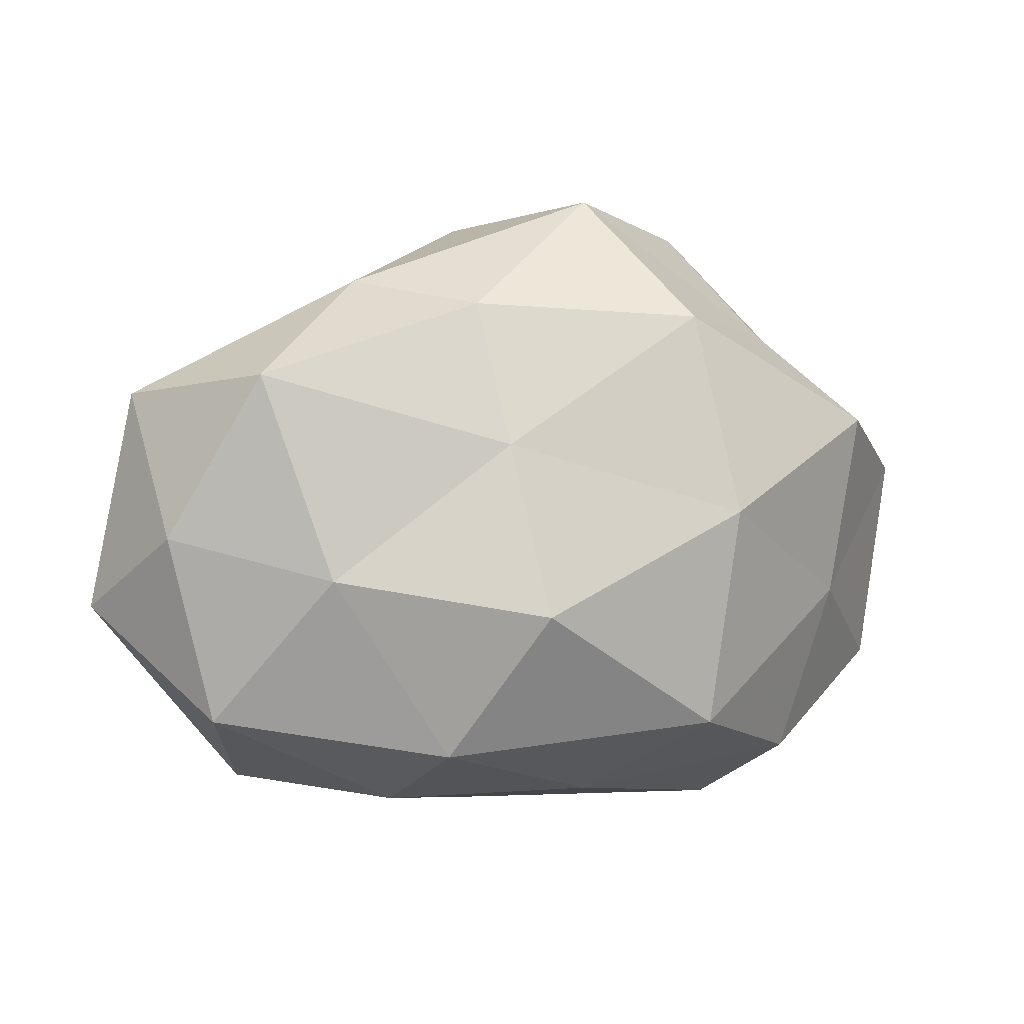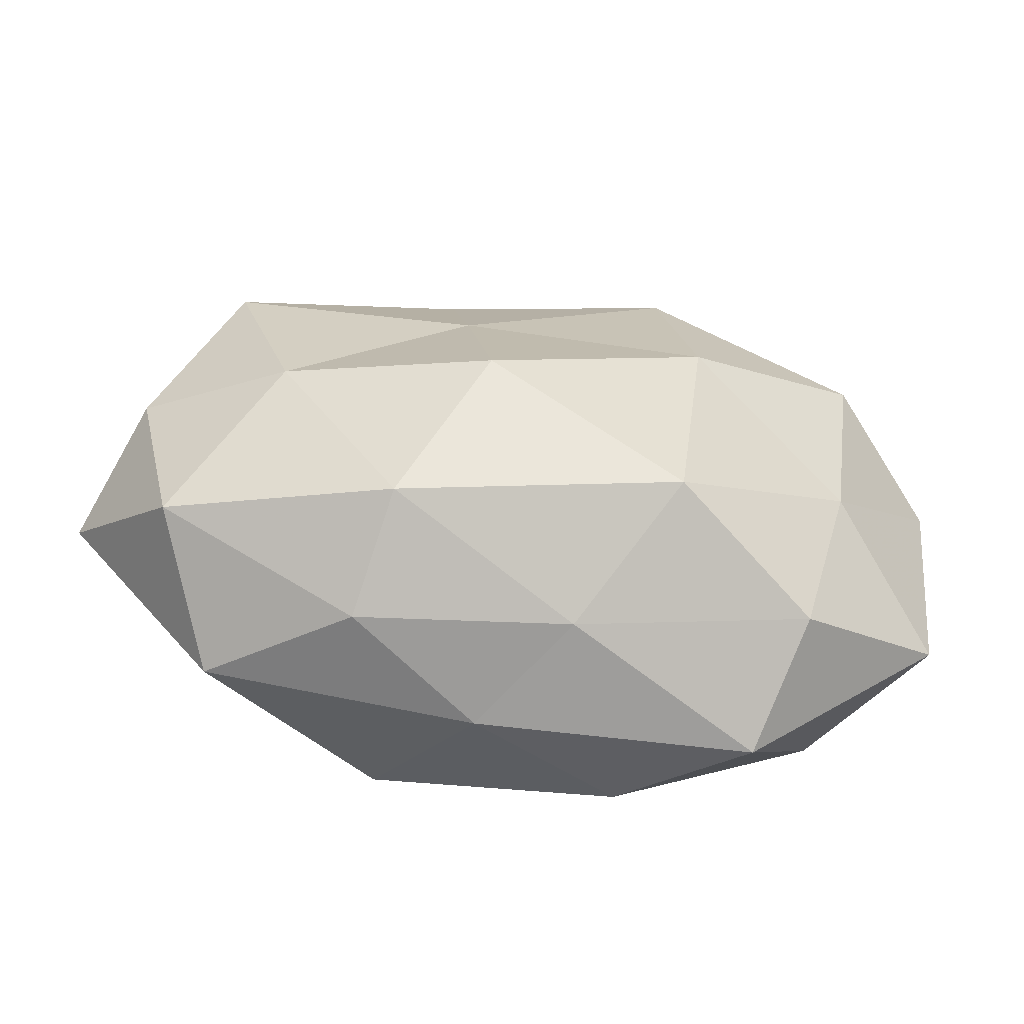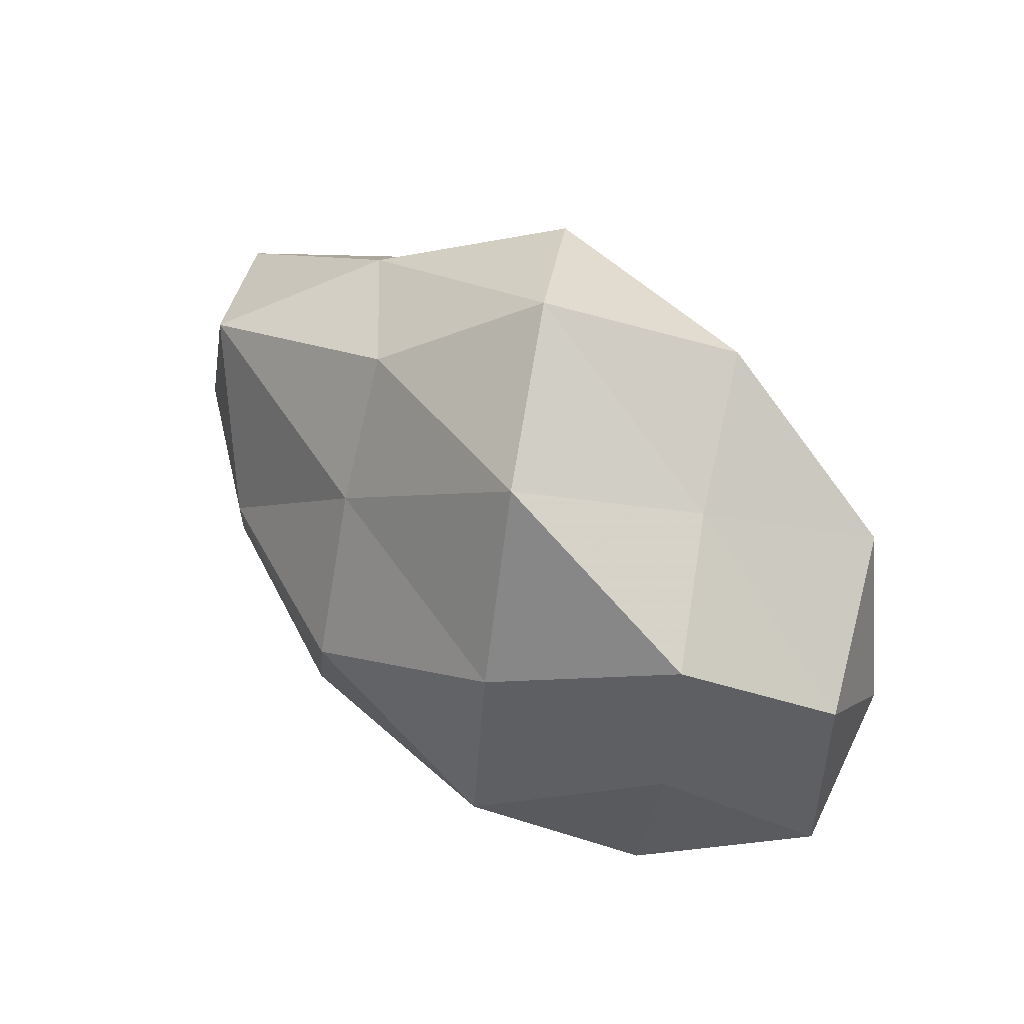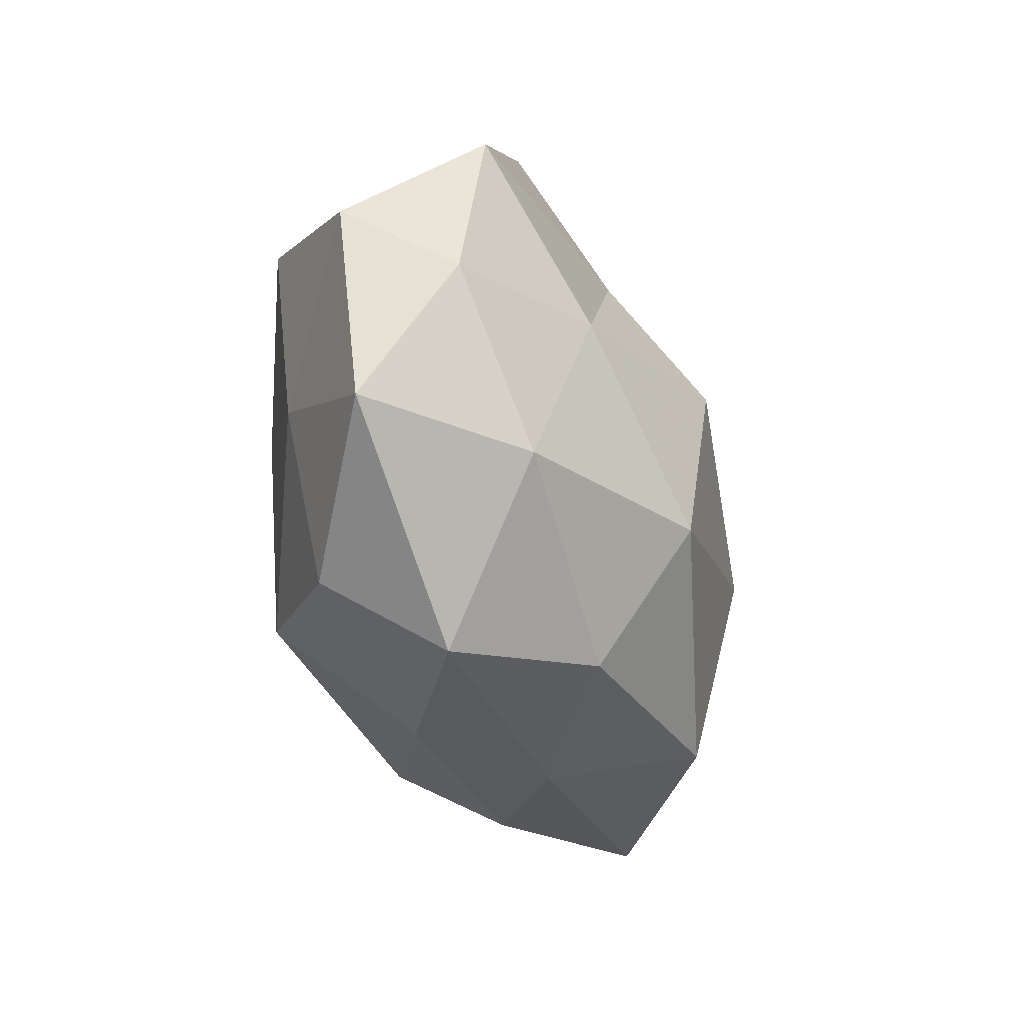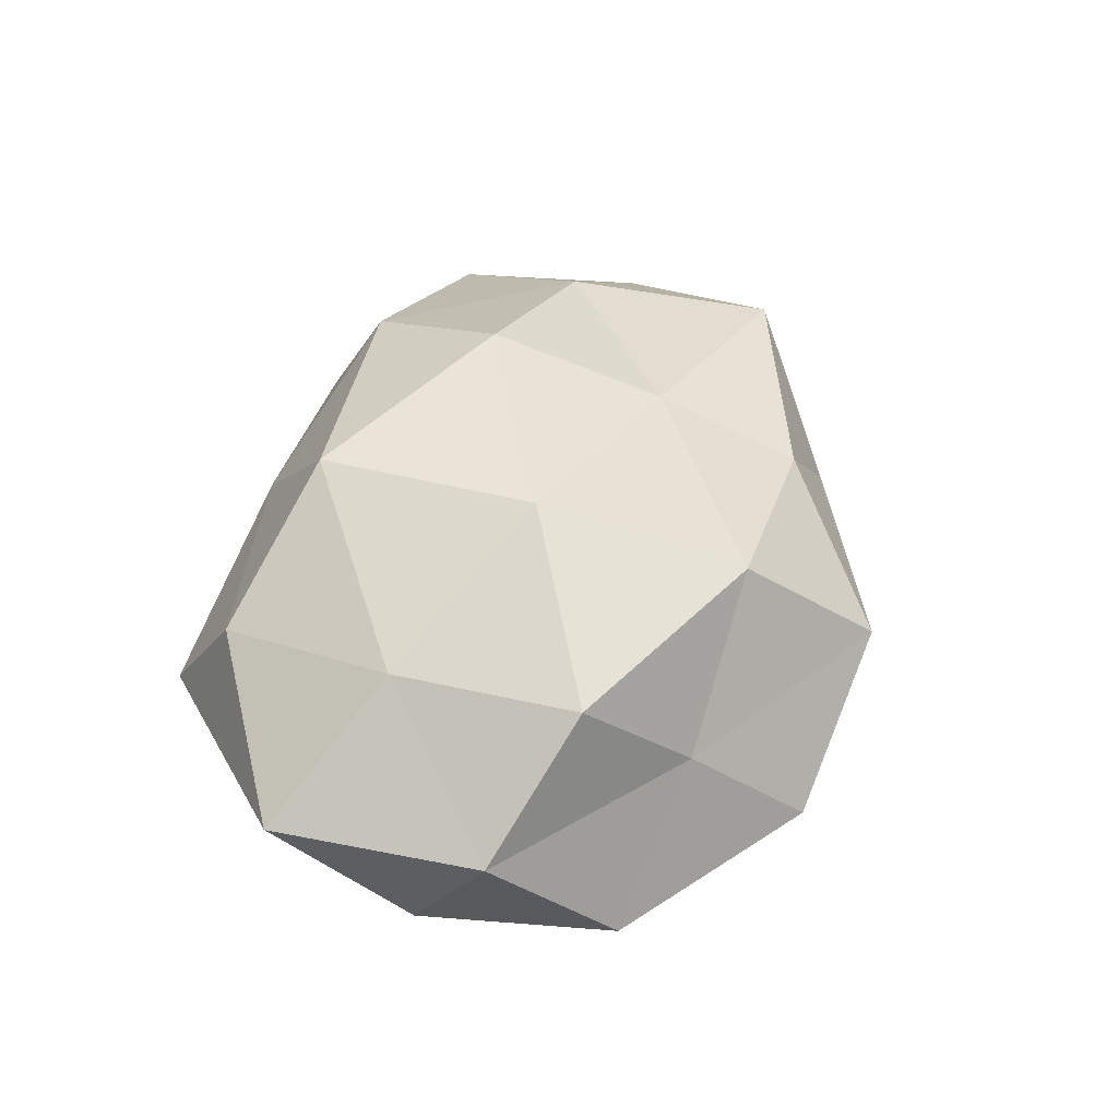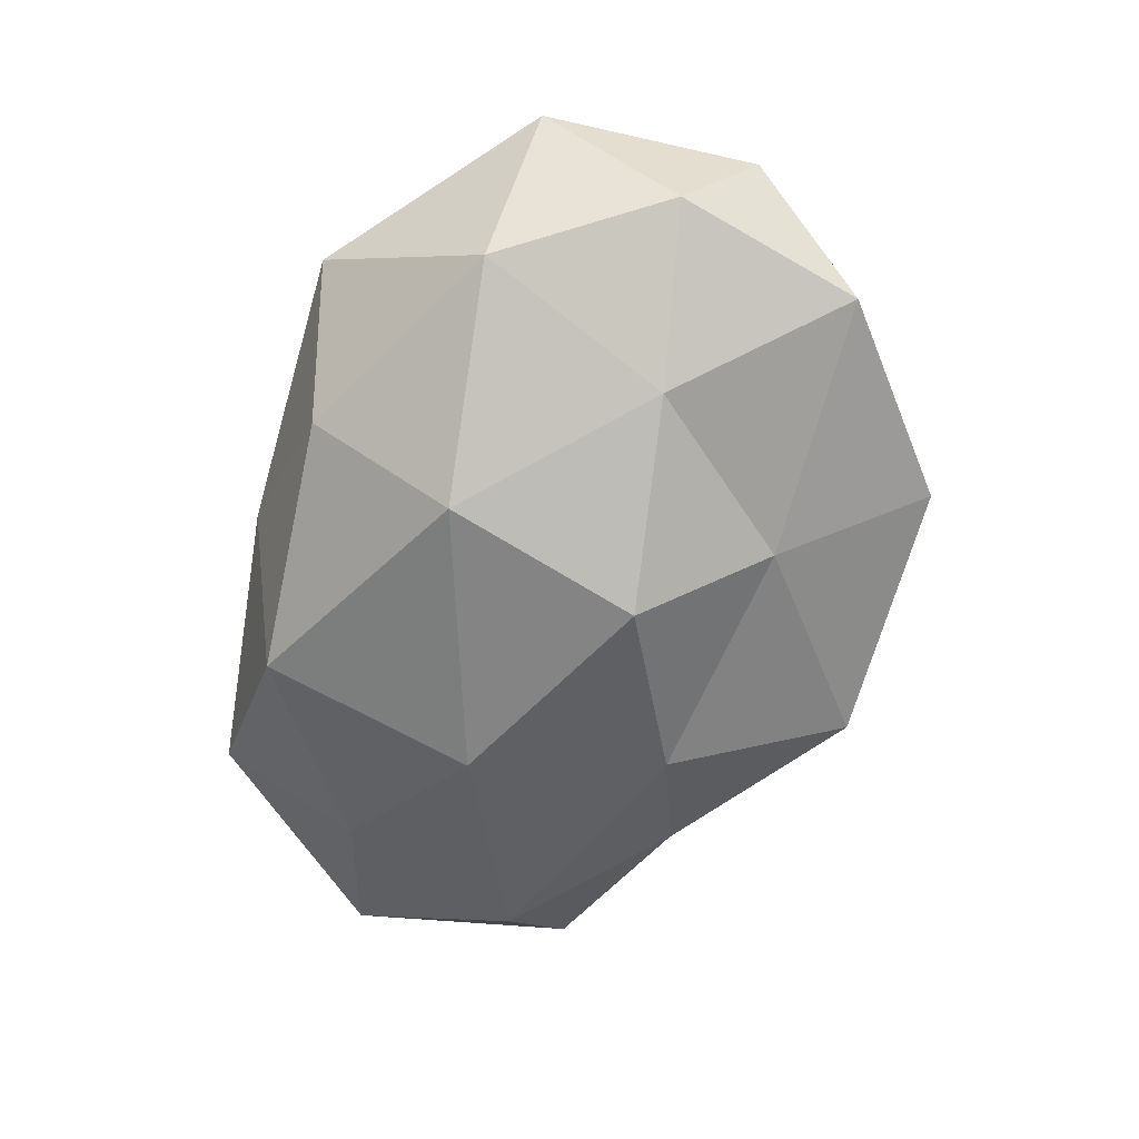
<metadata>
{"format":"obj","ext":"obj","renderer":"f3d","projection":"perspective","resolution":1024,"background":"white","views":[{"elev":6.2,"azim":-22.8,"up":"+Y"},{"elev":-54.1,"azim":-8.8,"up":"+Y"},{"elev":41.9,"azim":42.7,"up":"+Y"},{"elev":-36.9,"azim":106.8,"up":"+Y"},{"elev":42.0,"azim":102.7,"up":"+Z"},{"elev":-63.8,"azim":70.8,"up":"+Z"}]}
</metadata>
<code>
v 0.01762 0.004683 0.02573
v -0.03202 -0.001867 0.02013
v -0.01143 0.02971 0.01312
v 0.01305 -0.01581 -0.02551
v 0.00394 -0.03131 0.01044
v -0.005393 -0.03459 -0.003072
v 0.03931 0.01465 0.01697
v -0.02691 0.02471 -0.01061
v -0.008266 -0.006306 0.02817
v 0.03115 -0.02762 0.01247
v -0.02086 -0.03098 0.007449
v -0.04384 -0.01904 0.01059
v -0.05486 -0.006742 -0.00407
v 0.04494 0.0201 -0.01052
v 0.01594 0.02111 -0.01752
v 0.04898 -0.001961 -0.008974
v 0.02666 -0.03628 -0.001093
v -0.04094 0.008856 -0.01691
v -0.03594 -0.01283 -0.01536
v -0.01801 -0.02347 0.02039
v -0.03875 0.02177 0.01475
v 0.008403 0.006902 -0.02752
v -0.01191 0.01837 -0.02051
v 0.03741 -0.0202 -0.01388
v 0.04962 -0.01808 0.001905
v 0.03135 0.02526 0.004227
v 0.015 0.02803 0.01842
v -0.01026 0.01332 0.02073
v -0.02302 0.03229 0.001209
v 0.01438 -0.02102 0.02461
v 0.0129 -0.03213 -0.01422
v -0.01545 -0.02865 -0.01901
v -0.04857 0.002639 0.009219
v 0.02505 0.03755 -0.008548
v 0.03661 -0.00722 0.01528
v -0.004506 0.03877 -0.01238
v 0.03057 0.002436 -0.0188
v -0.01699 -0.003905 -0.02491
v 0.05178 0.006998 0.004089
v -0.03686 -0.02917 -0.004709
v -0.04996 0.01898 -0.001652
v 0.006728 0.04213 0.003975
f 6 5 11
f 17 5 6
f 17 10 5
f 13 18 19
f 2 20 9
f 20 11 5
f 12 20 2
f 12 11 20
f 18 8 23
f 15 22 23
f 25 10 17
f 16 25 24
f 25 17 24
f 27 1 7
f 7 26 27
f 28 9 1
f 2 9 28
f 2 28 21
f 21 28 3
f 28 1 27
f 3 28 27
f 21 3 29
f 30 1 9
f 30 5 10
f 20 5 30
f 9 20 30
f 31 17 6
f 24 31 4
f 24 17 31
f 4 31 32
f 6 32 31
f 33 12 2
f 33 13 12
f 33 2 21
f 14 15 34
f 14 34 26
f 35 7 1
f 25 35 10
f 35 1 30
f 10 35 30
f 36 23 8
f 15 23 36
f 8 29 36
f 34 15 36
f 37 15 14
f 16 37 14
f 37 4 22
f 37 22 15
f 24 4 37
f 16 24 37
f 19 18 38
f 22 4 38
f 18 23 38
f 38 23 22
f 4 32 38
f 38 32 19
f 16 14 39
f 16 39 25
f 39 26 7
f 14 26 39
f 39 7 35
f 39 35 25
f 11 40 6
f 12 40 11
f 13 40 12
f 13 19 40
f 40 32 6
f 40 19 32
f 41 8 18
f 41 18 13
f 41 29 8
f 21 29 41
f 33 41 13
f 33 21 41
f 27 42 3
f 26 42 27
f 29 3 42
f 26 34 42
f 29 42 36
f 36 42 34

</code>
